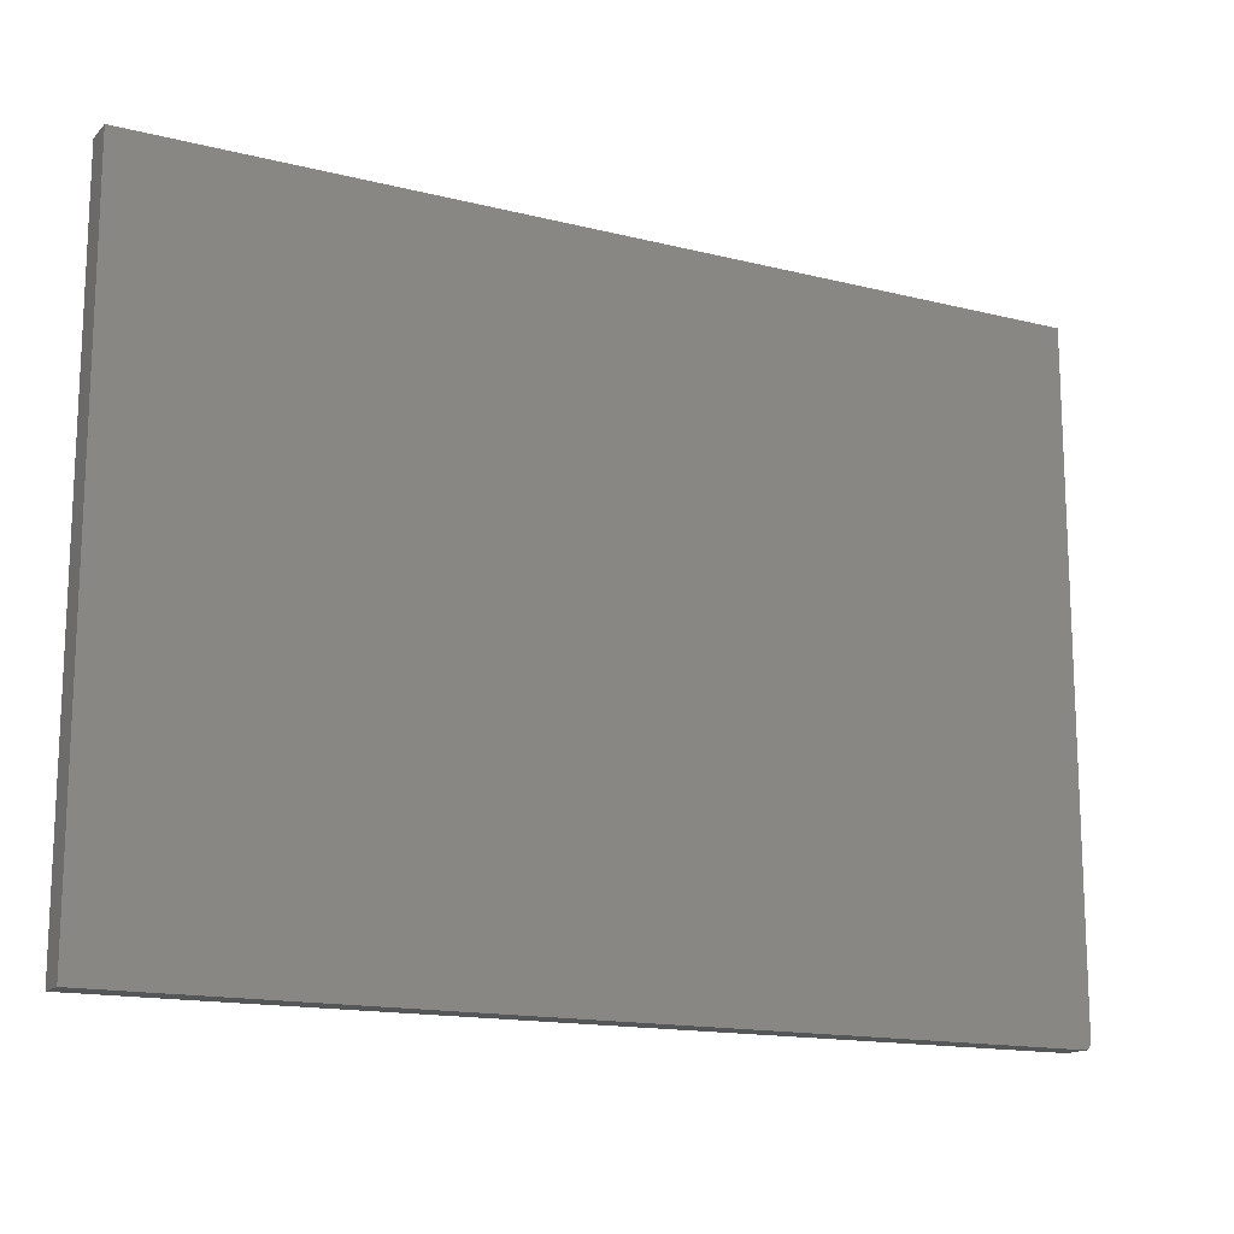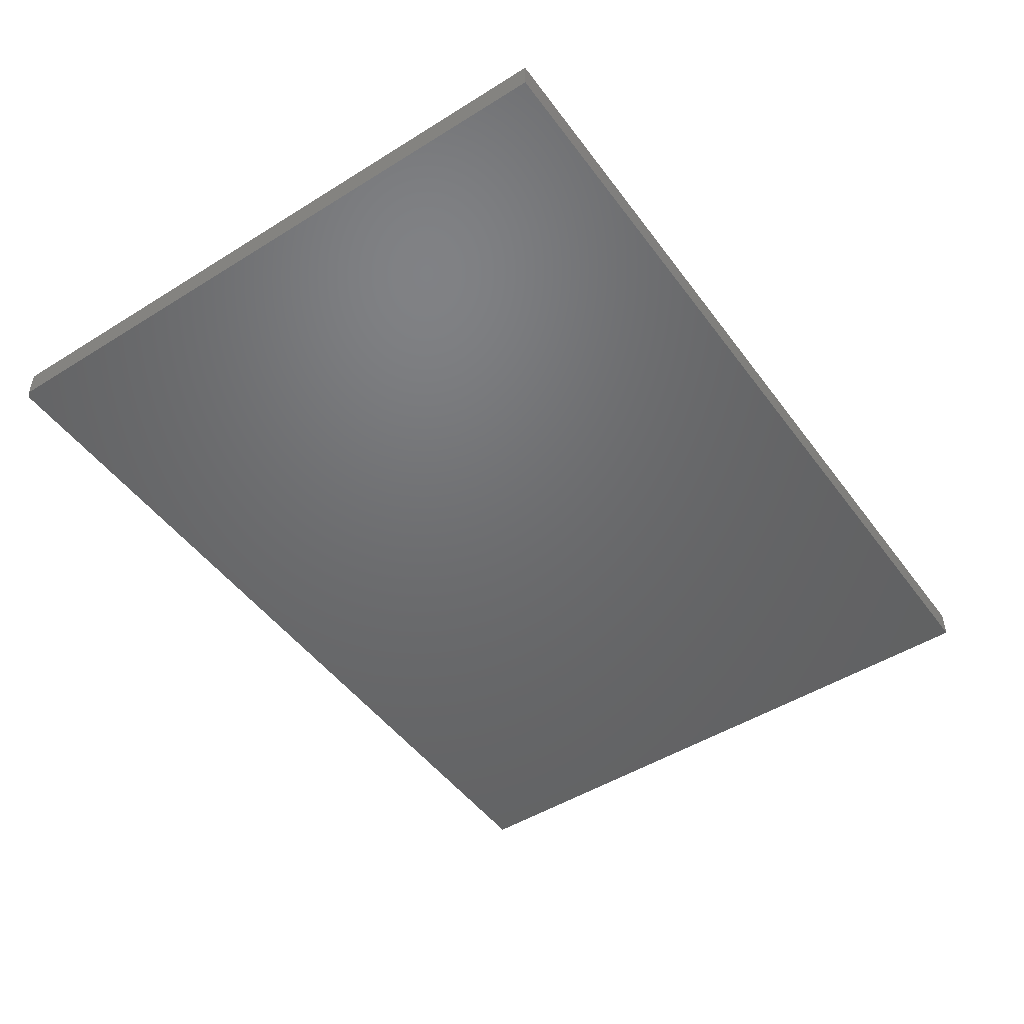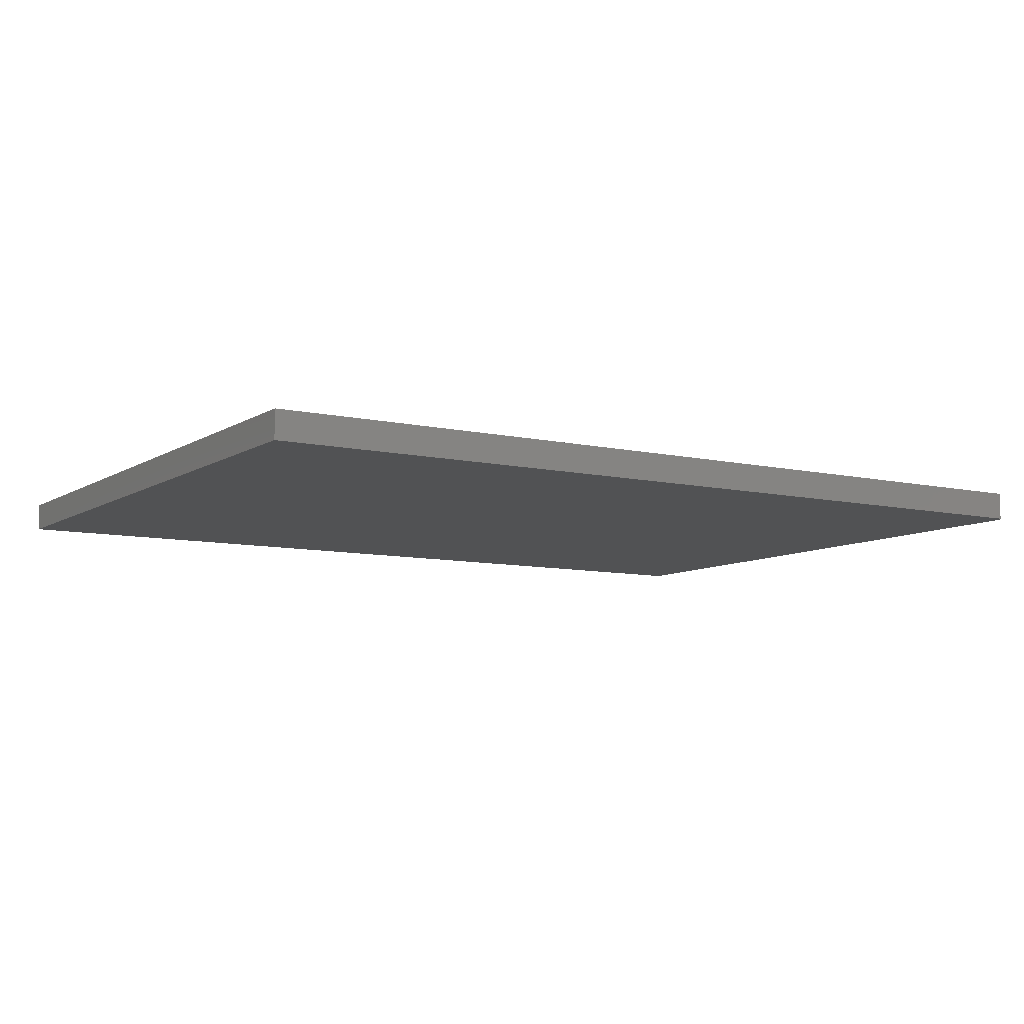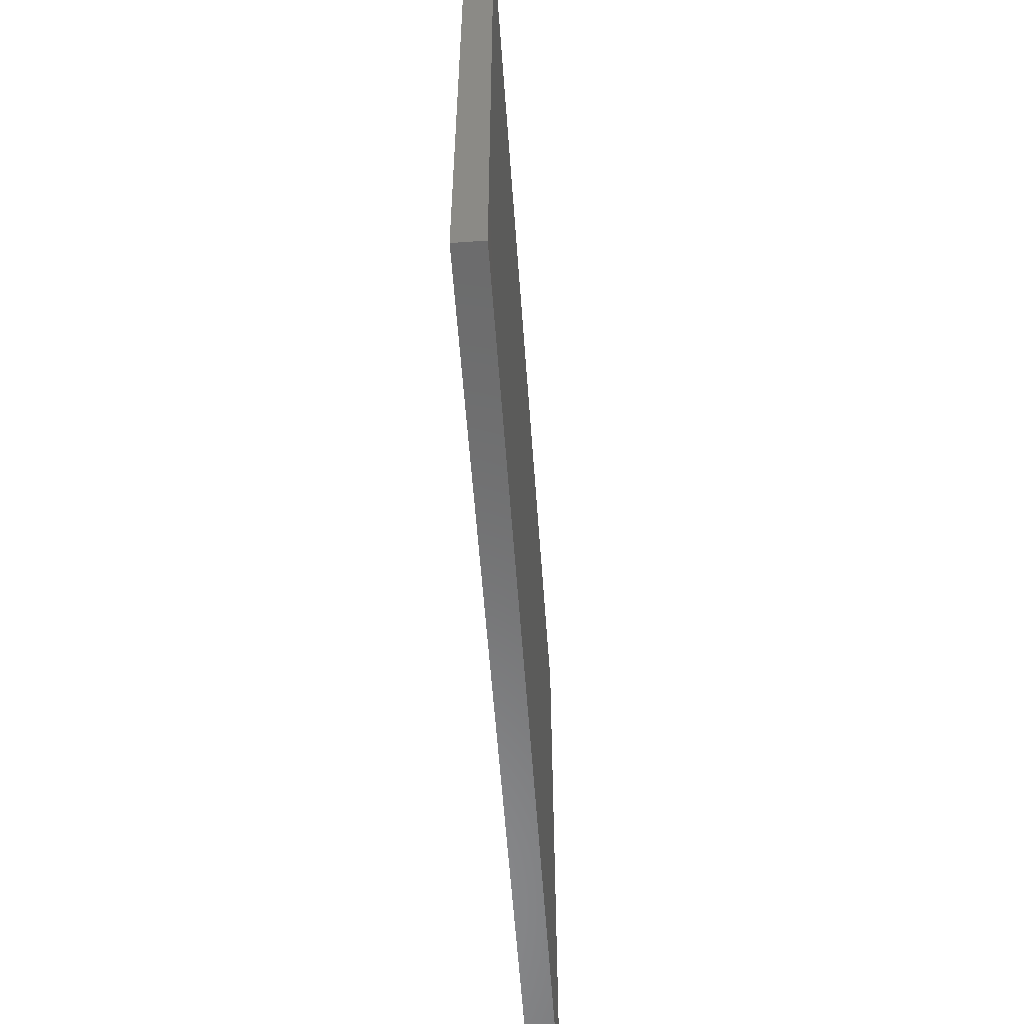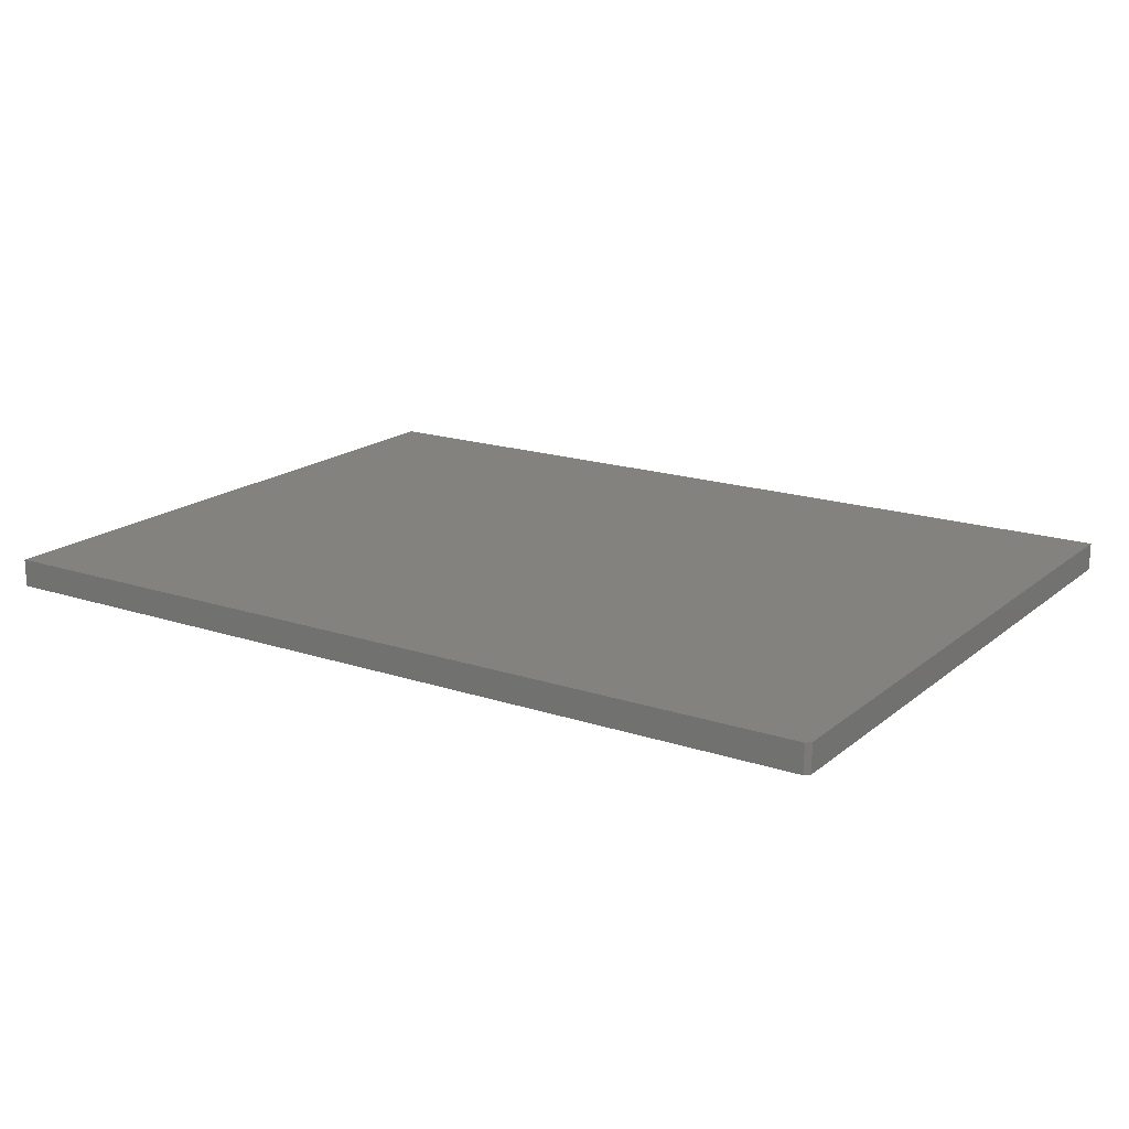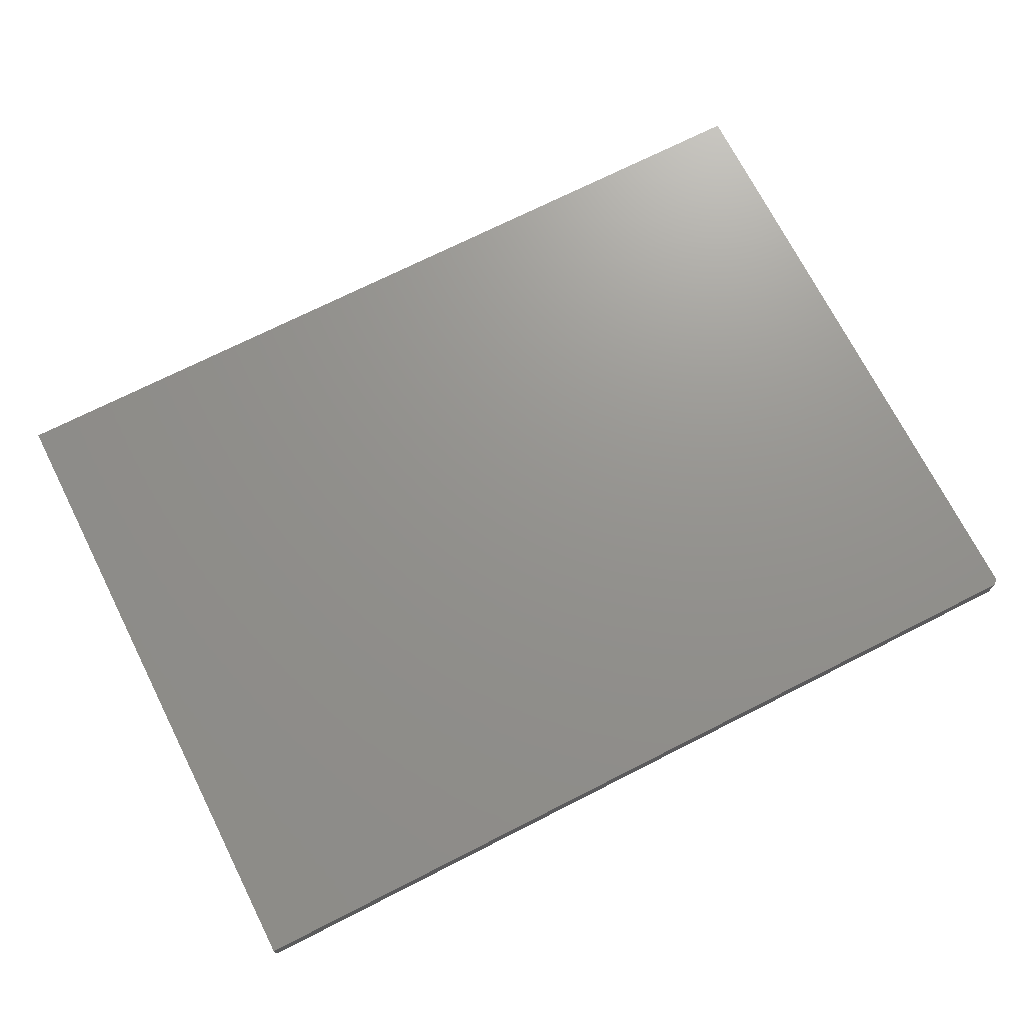
<metadata>
{"format":"stl","ext":"stl","renderer":"f3d","projection":"perspective","resolution":1024,"background":"white","views":[{"elev":-15.2,"azim":-28.1,"up":"+Y"},{"elev":-48.6,"azim":124.8,"up":"+Z"},{"elev":-8.6,"azim":-31.9,"up":"+Z"},{"elev":-57.3,"azim":-85.9,"up":"+Y"},{"elev":17.6,"azim":33.2,"up":"+Z"},{"elev":71.5,"azim":-26.9,"up":"+Z"}]}
</metadata>
<code>
# stl→obj: 10 verts, 16 faces
v -0.75 -0.5469 -0.02344
v 0.7422 -0.5469 -0.02344
v -0.75 -0.5469 0.02393
v 0.7422 -0.5469 0.02393
v -0.75 0.5469 0.02393
v 0.75 0.5469 0.02393
v 0.75 -0.5391 0.02393
v 0.75 0.5469 -0.02344
v 0.75 -0.5391 -0.02344
v -0.75 0.5469 -0.02344
f 1 2 3
f 3 2 4
f 5 3 6
f 6 3 4
f 6 4 7
f 8 6 9
f 9 6 7
f 1 10 2
f 2 10 8
f 2 8 9
f 2 9 4
f 4 9 7
f 10 5 8
f 8 5 6
f 5 10 3
f 3 10 1

</code>
